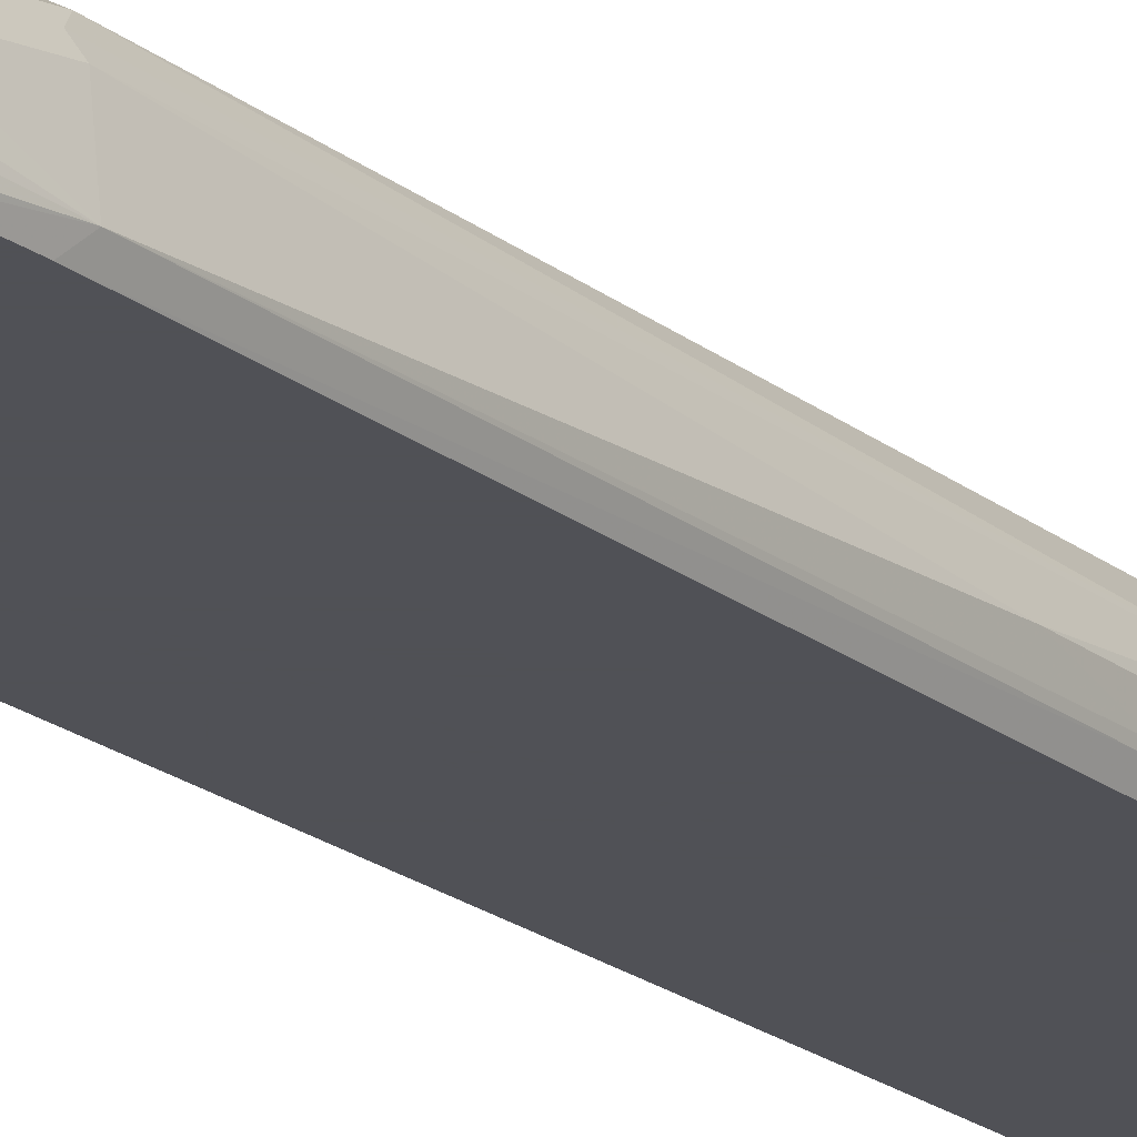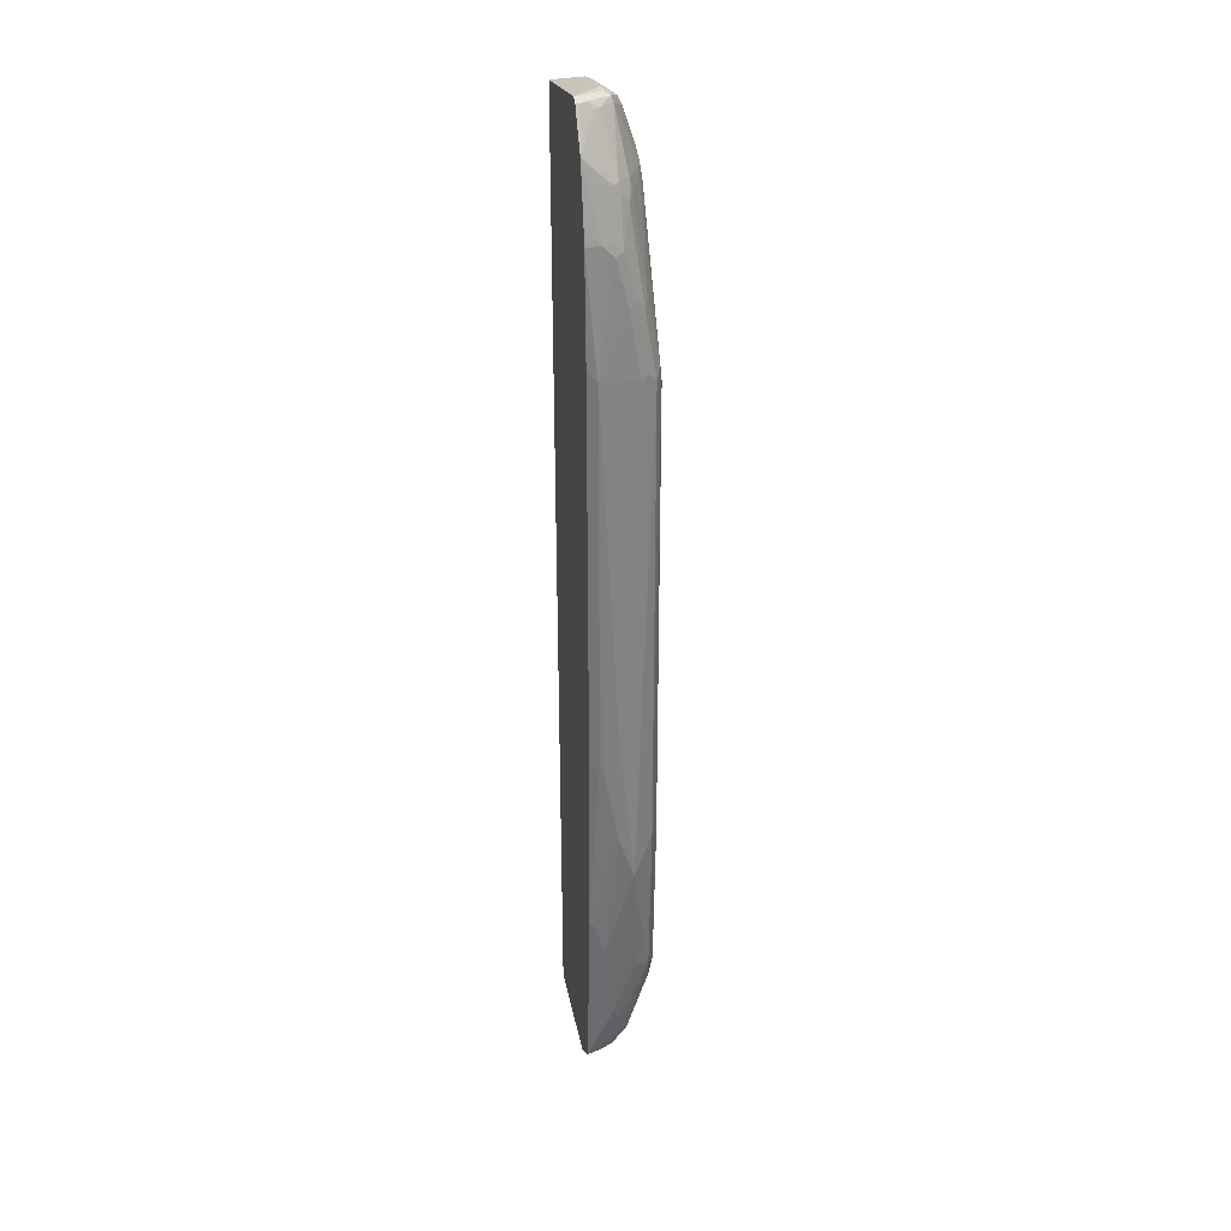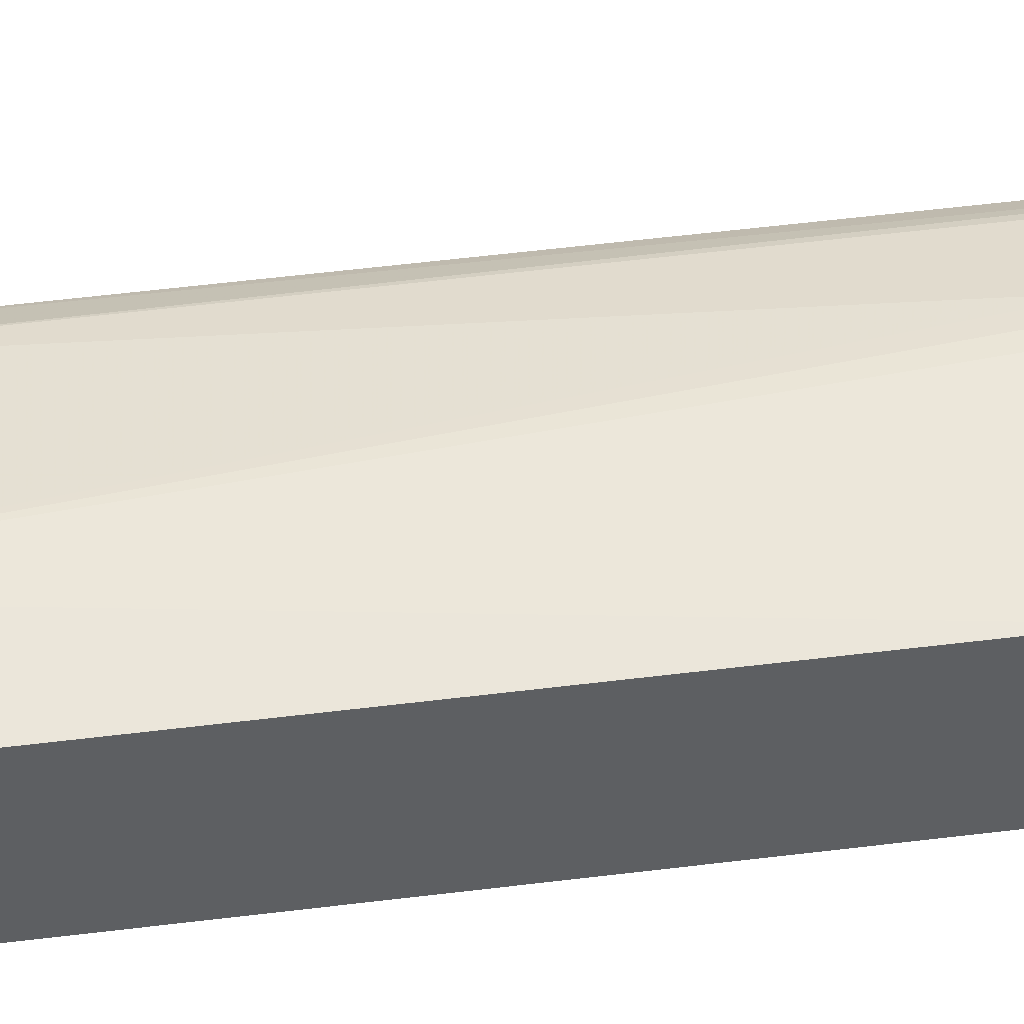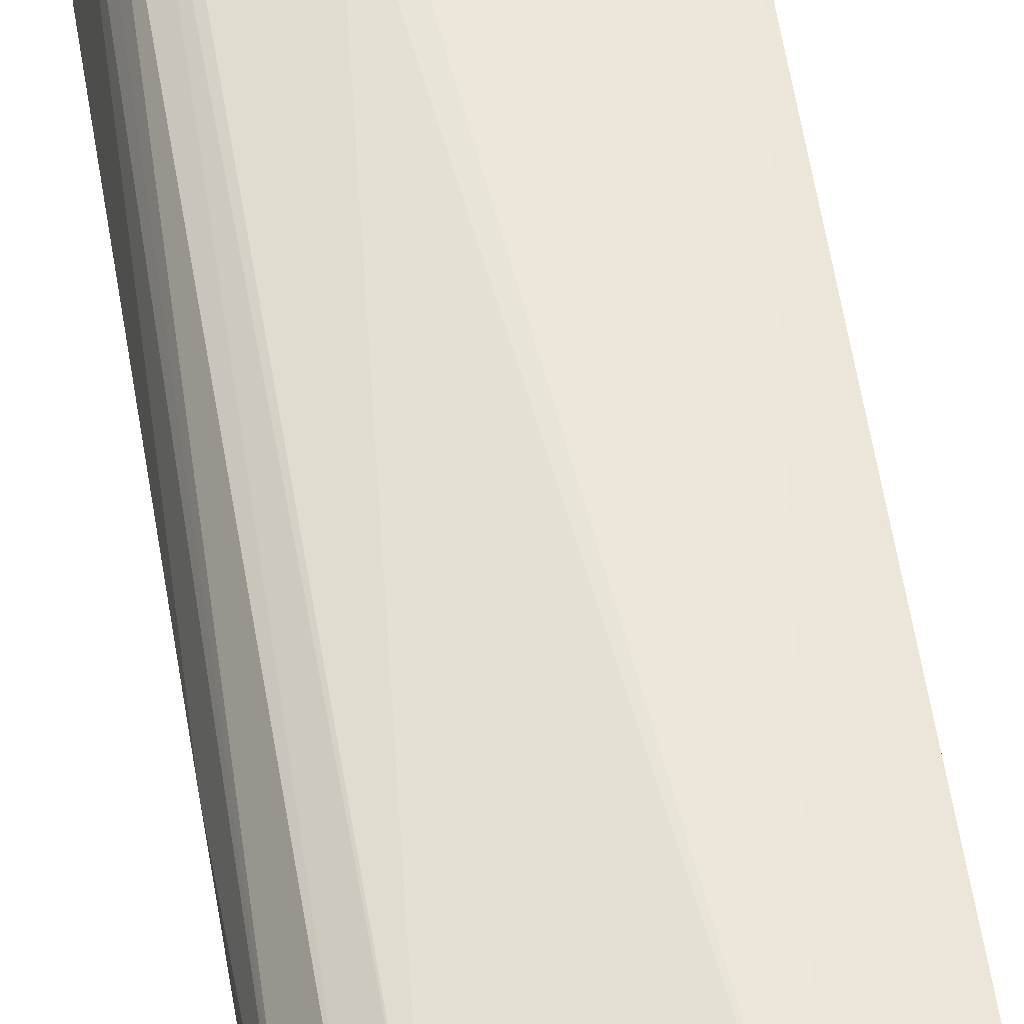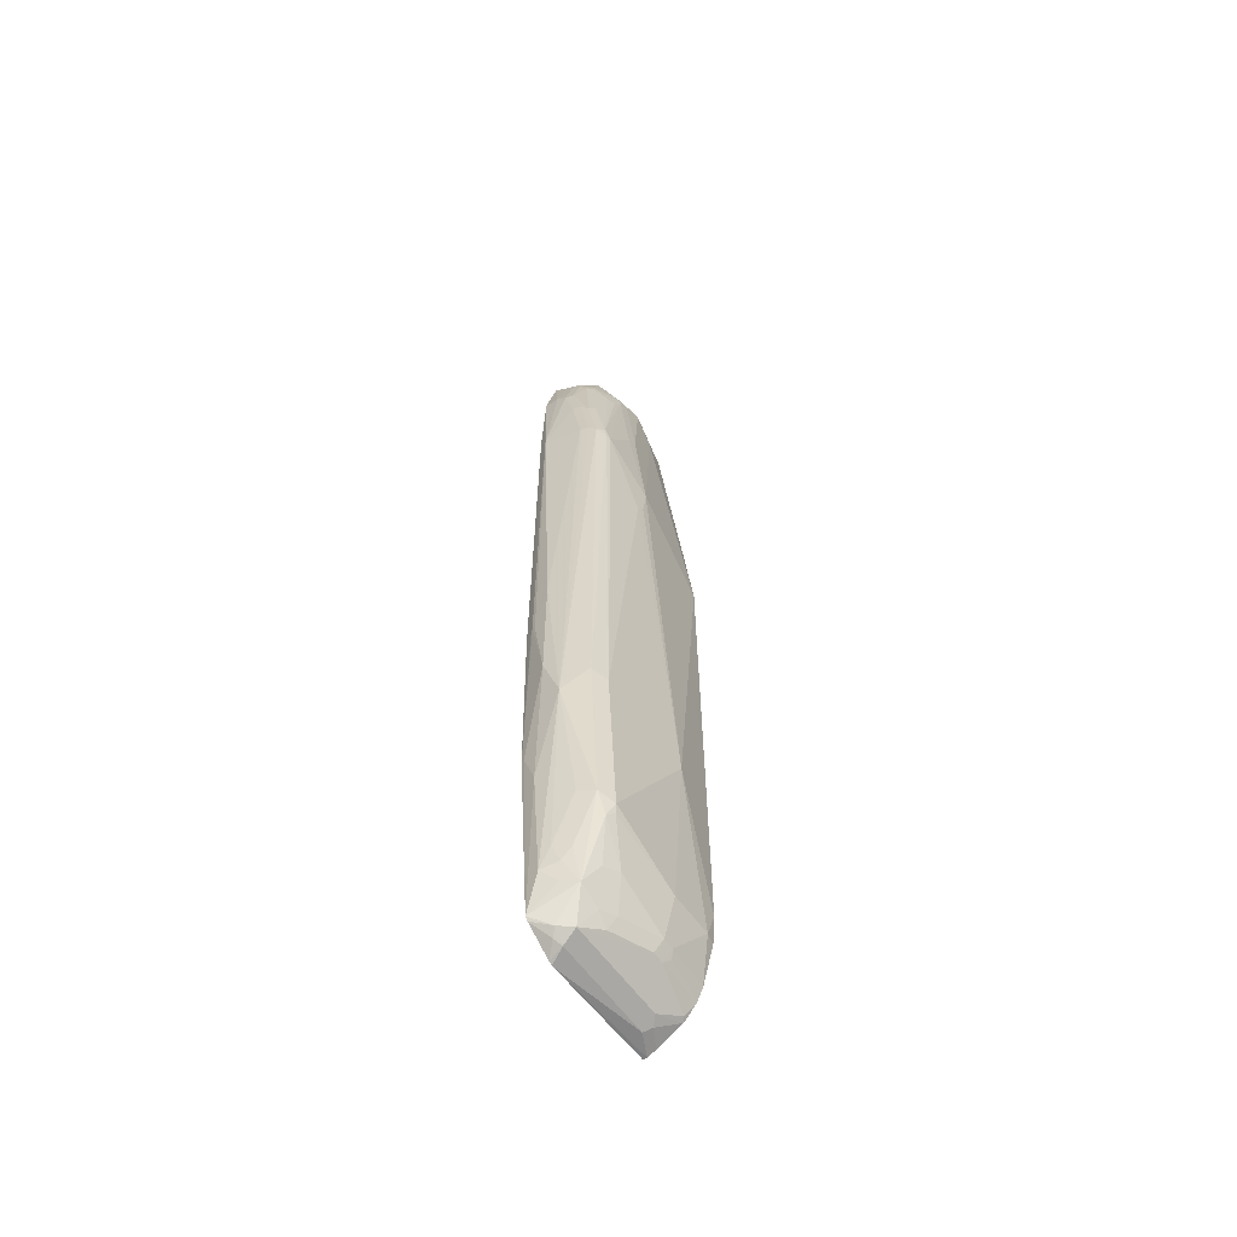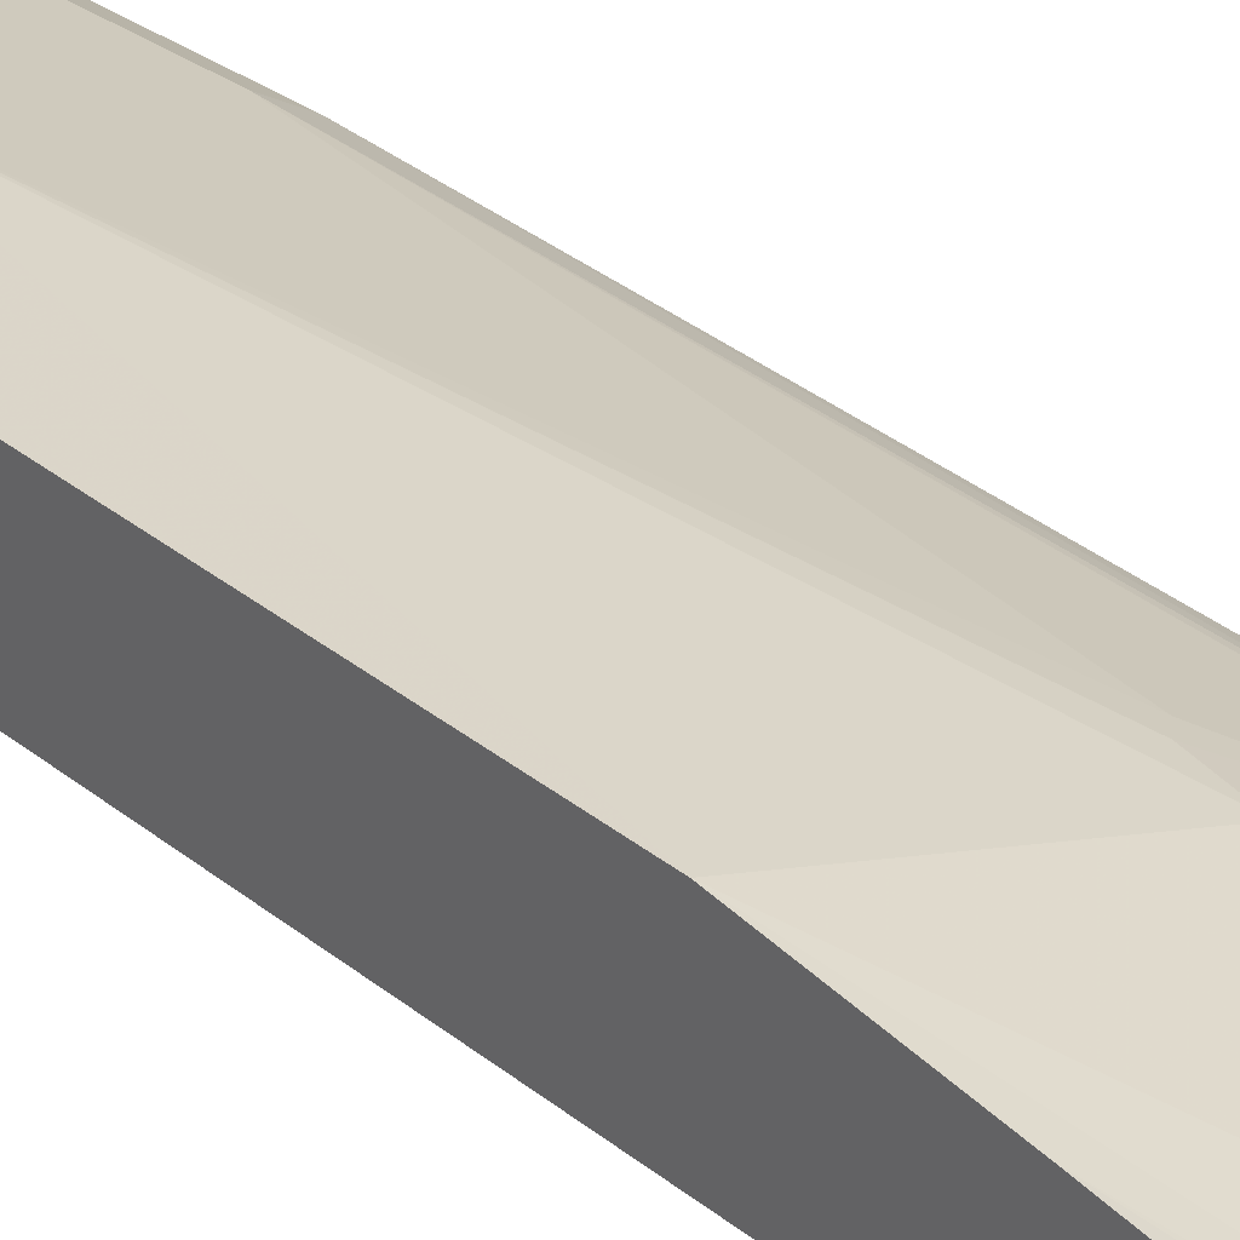
<metadata>
{"format":"obj","ext":"obj","renderer":"f3d","projection":"perspective","resolution":1024,"background":"white","views":[{"elev":-20.3,"azim":35.3,"up":"+Y"},{"elev":30.8,"azim":79.0,"up":"+Z"},{"elev":45.6,"azim":-98.5,"up":"+Y"},{"elev":58.6,"azim":170.6,"up":"+Y"},{"elev":-60.4,"azim":125.6,"up":"+Z"},{"elev":27.1,"azim":-36.8,"up":"+Y"}]}
</metadata>
<code>
v 0.2923 0.01207 0.8032
v 0.4929 0.01207 0.8398
v 0.3469 0.05478 0.8215
v 0.2923 0.0367 0.8032
v 0.2923 0.01207 -0.8215
v 0.501 0.01207 0.8357
v 0.5021 0.02739 0.8353
v 0.4929 0.01826 0.8398
v 0.4564 0.05478 0.8398
v 0.3469 0.06695 0.8155
v 0.3347 0.06086 0.8155
v 0.2923 0.04877 0.7972
v 0.2923 0.01826 -0.8215
v 0.4785 0.01207 -0.8292
v 0.5051 0.01207 0.8336
v 0.4838 0.06391 0.8353
v 0.5051 0.01826 0.8336
v 0.5066 0.03652 0.8238
v 0.5021 0.04565 0.8261
v 0.4747 0.05478 0.8398
v 0.4564 0.06695 0.8336
v 0.4199 0.08519 0.8155
v 0.4108 0.08671 0.8124
v 0.3378 0.06847 0.8124
v 0.3013 0.05934 0.7941
v 0.2923 0.06158 0.7851
v 0.3286 0.03652 -0.8215
v 0.2923 0.03215 -0.8158
v 0.3225 0.04869 -0.8153
v 0.4816 0.01207 -0.8292
v 0.5416 0.01207 0.7728
v 0.4747 0.06695 0.8336
v 0.4868 0.06695 0.8276
v 0.4747 0.07303 0.8215
v 0.5416 0.01218 0.7728
v 0.5386 0.06391 0.7348
v 0.4199 0.09128 0.8032
v 0.4108 0.105 0.7577
v 0.3013 0.06847 0.7758
v 0.2923 0.06175 0.7848
v 0.3195 0.08671 0.7394
v 0.4929 0.03652 -0.8215
v 0.3347 0.06086 -0.8093
v 0.3058 0.04565 -0.8124
v 0.2923 0.0732 -0.7941
v 0.4875 0.01207 -0.8269
v 0.5417 0.01207 0.7727
v 0.5203 0.08215 0.7348
v 0.4838 0.1004 0.7348
v 0.4747 0.105 0.7325
v 0.4382 0.08671 0.8055
v 0.566 0.03652 0.6572
v 0.5477 0.03652 0.7302
v 0.5431 0.05478 0.7325
v 0.5416 0.06695 0.7181
v 0.5355 0.07911 0.7059
v 0.4564 0.1095 0.7302
v 0.4199 0.1095 0.7485
v 0.3286 0.09128 0.7302
v 0.3104 0.07987 0.7485
v 0.2923 0.07311 0.7302
v 0.2923 0.1095 0.4198
v 0.2923 0.09128 0.5841
v 0.499 0.06086 -0.8093
v 0.5021 0.04565 -0.8124
v 0.5142 0.03956 -0.8064
v 0.5051 0.03044 -0.8153
v 0.2982 0.07911 -0.791
v 0.3712 0.09736 -0.7729
v 0.2923 0.07749 -0.7907
v 0.527 0.01207 -0.8008
v 0.5614 0.01207 0.6823
v 0.5234 0.08519 0.7181
v 0.4868 0.1034 0.7181
v 0.4747 0.1095 0.7119
v 0.566 0.01207 0.6572
v 0.5797 0.02739 0.4655
v 0.566 0.05478 0.6389
v 0.5614 0.05478 0.6595
v 0.5599 0.06695 0.6451
v 0.5538 0.09736 0.5598
v 0.4564 0.1278 0.5477
v 0.3834 0.1095 0.6938
v 0.2923 0.1278 0.2373
v 0.3895 0.09736 -0.7729
v 0.4625 0.07911 -0.791
v 0.4838 0.08215 -0.7758
v 0.5203 0.08215 -0.7577
v 0.5371 0.01207 -0.7918
v 0.5327 0.01207 -0.797
v 0.2923 0.0949 -0.7704
v 0.3591 0.1034 -0.7606
v 0.3652 0.1095 -0.7485
v 0.5051 0.1034 0.6815
v 0.5416 0.1034 0.5721
v 0.4929 0.1095 0.6755
v 0.5386 0.1232 0.4655
v 0.5294 0.1278 0.4381
v 0.4747 0.1278 0.5294
v 0.5691 0.01207 0.581
v 0.566 0.09128 0.4564
v 0.566 0.07303 0.5658
v 0.5724 0.01207 0.4807
v 0.5797 0.02739 -0.1734
v 0.5812 0.03348 -0.1795
v 0.5842 0.05478 -0.09125
v 0.5599 0.08519 0.5721
v 0.5538 0.1156 0.4503
v 0.4473 0.1415 0.3376
v 0.3834 0.1461 -0.4015
v 0.2923 0.1278 -0.6206
v 0.3834 0.1095 -0.7485
v 0.4564 0.09128 -0.7667
v 0.4929 0.09128 -0.7485
v 0.5021 0.1004 -0.7211
v 0.5203 0.1187 -0.648
v 0.5355 0.1156 -0.6085
v 0.5355 0.07911 -0.6998
v 0.5386 0.06391 -0.7211
v 0.5477 0.03652 -0.7302
v 0.5325 0.05782 -0.7515
v 0.566 0.03652 -0.5476
v 0.566 0.01695 -0.4915
v 0.5641 0.01207 -0.495
v 0.2923 0.1049 -0.7487
v 0.3104 0.1278 -0.6755
v 0.5397 0.1232 0.4575
v 0.5369 0.1252 0.4397
v 0.4686 0.14 0.2616
v 0.4564 0.1415 0.276
v 0.5294 0.1278 -0.3468
v 0.5599 0.1034 0.4624
v 0.5797 0.08215 -0.3925
v 0.5724 0.01207 0.4716
v 0.5781 0.02435 -0.1824
v 0.5645 0.01207 -0.4889
v 0.5842 0.05478 -0.3103
v 0.5538 0.1156 -0.3347
v 0.5112 0.1278 -0.6206
v 0.3834 0.1278 -0.6755
v 0.2923 0.1238 -0.6755
v 0.4747 0.1095 -0.7119
v 0.5082 0.1247 -0.636
v 0.5477 0.09128 -0.6025
v 0.5477 0.05478 -0.6936
v 0.572 0.01207 -0.1824
v 0.5721 0.01218 -0.1824
f 77 106 101
f 81 107 108
f 80 107 81
f 80 102 107
f 78 80 79
f 78 102 80
f 77 105 106
f 88 120 121
f 77 134 104
f 77 103 134
f 77 100 103
f 77 102 78
f 81 108 95
f 77 101 102
f 77 104 105
f 82 99 109
f 86 113 87
f 83 109 84
f 84 109 110
f 84 110 111
f 85 112 113
f 85 113 86
f 76 100 77
f 87 113 114
f 87 114 88
f 88 114 115
f 88 115 116
f 88 116 117
f 88 121 89
f 88 117 118
f 88 119 120
f 82 109 83
f 75 98 99
f 56 80 81
f 75 96 97
f 59 84 62
f 59 83 84
f 58 83 59
f 58 82 83
f 57 82 58
f 57 99 82
f 64 66 65
f 57 75 99
f 56 81 95
f 55 80 56
f 54 80 55
f 54 79 80
f 52 72 76
f 89 121 120
f 56 95 73
f 64 85 86
f 64 86 87
f 64 87 88
f 74 96 75
f 74 94 96
f 73 95 94
f 73 94 74
f 69 112 85
f 69 93 112
f 69 92 93
f 69 91 92
f 68 91 69
f 68 70 91
f 67 90 71
f 66 90 67
f 66 89 90
f 66 88 89
f 64 88 66
f 75 97 98
f 89 120 122
f 123 137 136
f 89 123 124
f 117 138 133
f 117 131 138
f 117 139 131
f 117 144 118
f 116 139 117
f 116 143 139
f 117 133 144
f 116 142 143
f 114 142 115
f 113 142 114
f 112 142 113
f 112 140 142
f 111 126 141
f 110 129 131
f 115 142 116
f 118 145 119
f 118 144 145
f 119 145 120
f 140 143 142
f 139 143 140
f 136 147 146
f 135 147 136
f 134 147 135
f 134 146 147
f 133 145 144
f 128 138 131
f 125 141 126
f 52 54 53
f 123 136 124
f 122 137 123
f 122 133 137
f 120 133 122
f 120 145 133
f 110 130 129
f 89 122 123
f 110 126 111
f 110 139 140
f 98 109 99
f 98 130 109
f 98 129 130
f 97 128 98
f 97 127 128
f 97 108 127
f 98 128 131
f 95 108 97
f 94 95 97
f 93 125 126
f 93 140 112
f 93 126 140
f 91 93 92
f 91 125 93
f 94 97 96
f 98 131 129
f 101 132 107
f 101 107 102
f 110 131 139
f 109 130 110
f 108 138 128
f 108 133 138
f 108 132 133
f 108 128 127
f 107 132 108
f 106 137 133
f 105 137 106
f 104 134 135
f 104 137 105
f 104 136 137
f 104 135 136
f 101 133 132
f 101 106 133
f 110 140 126
f 52 79 54
f 88 118 119
f 52 77 78
f 7 15 17
f 7 20 8
f 7 16 20
f 6 15 7
f 5 13 14
f 4 11 12
f 7 17 18
f 3 11 4
f 3 9 10
f 2 9 3
f 2 20 9
f 2 8 20
f 2 7 8
f 2 6 7
f 3 10 11
f 1 6 2
f 7 18 19
f 9 20 16
f 14 42 30
f 14 27 42
f 13 29 27
f 13 28 29
f 13 27 14
f 12 24 25
f 7 19 16
f 12 25 26
f 10 21 22
f 10 24 11
f 10 23 24
f 10 22 23
f 9 21 10
f 9 16 21
f 11 24 12
f 1 15 6
f 1 31 15
f 1 47 31
f 1 91 70
f 1 125 91
f 1 141 125
f 1 111 141
f 1 84 111
f 1 62 84
f 1 70 45
f 1 63 62
f 1 26 40
f 1 12 26
f 1 4 12
f 1 3 4
f 1 2 3
f 52 78 79
f 1 40 61
f 1 45 28
f 1 28 13
f 1 13 5
f 1 72 47
f 1 76 72
f 1 100 76
f 1 103 100
f 1 134 103
f 1 146 134
f 1 136 146
f 1 124 136
f 1 89 124
f 1 90 89
f 1 71 90
f 1 46 71
f 1 30 46
f 1 14 30
f 1 5 14
f 15 31 35
f 15 35 17
f 1 61 63
f 16 19 33
f 41 62 63
f 41 59 62
f 41 61 60
f 40 60 61
f 40 41 60
f 39 41 40
f 41 63 61
f 38 59 41
f 37 57 58
f 37 50 57
f 37 51 50
f 36 56 48
f 36 55 56
f 36 54 55
f 38 58 59
f 42 64 65
f 42 65 66
f 42 66 67
f 52 76 77
f 16 32 21
f 50 75 57
f 50 74 75
f 49 74 50
f 48 73 49
f 48 56 73
f 47 72 52
f 46 67 71
f 45 70 68
f 43 85 64
f 43 69 85
f 43 68 69
f 43 45 68
f 42 67 46
f 35 54 36
f 35 53 54
f 49 73 74
f 35 47 52
f 24 39 40
f 23 38 24
f 23 58 38
f 23 37 58
f 22 37 23
f 22 34 37
f 24 40 26
f 22 32 34
f 19 36 33
f 19 35 36
f 16 34 32
f 17 35 18
f 16 33 34
f 35 52 53
f 21 32 22
f 24 26 25
f 18 35 19
f 24 41 39
f 24 38 41
f 34 51 37
f 33 50 34
f 33 48 49
f 33 36 48
f 31 47 35
f 30 42 46
f 33 49 50
f 34 50 51
f 29 44 45
f 28 45 44
f 28 44 29
f 27 64 42
f 27 43 64
f 29 45 43
f 27 29 43

</code>
